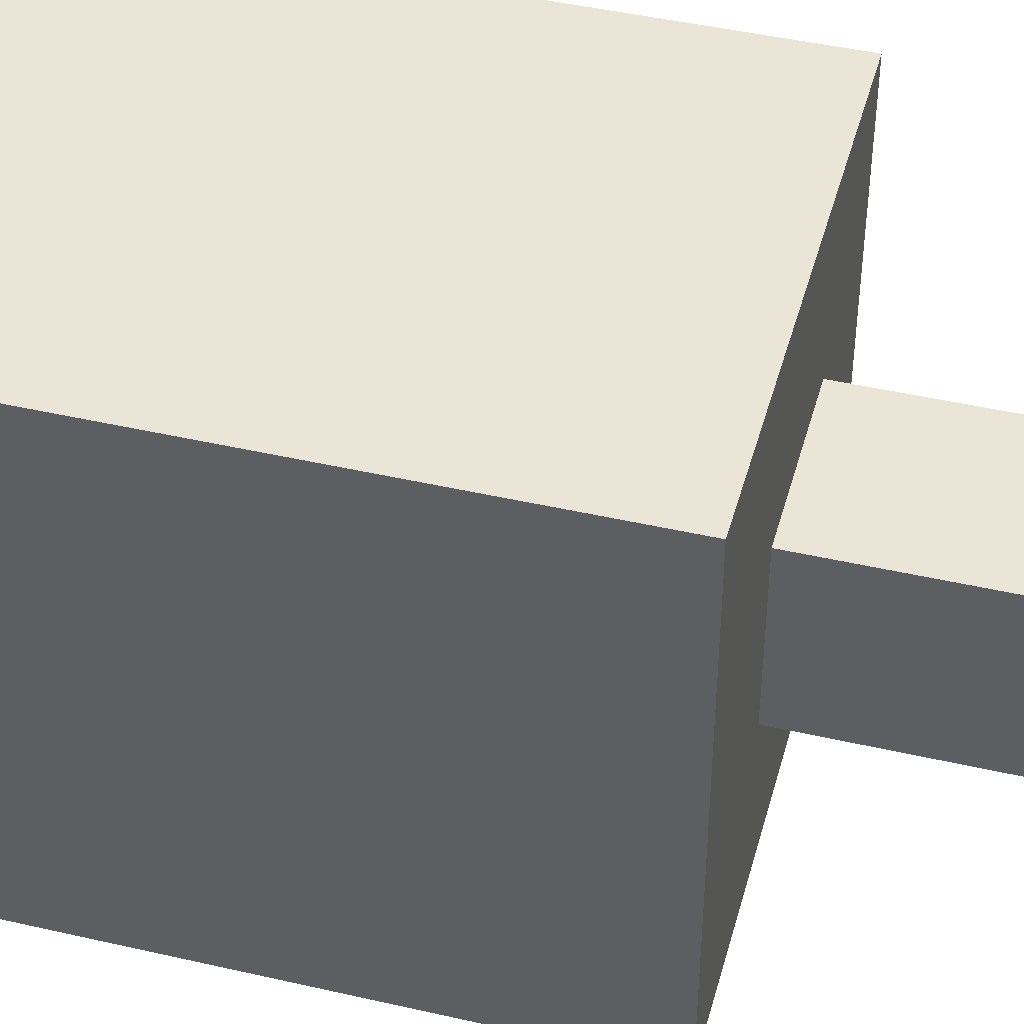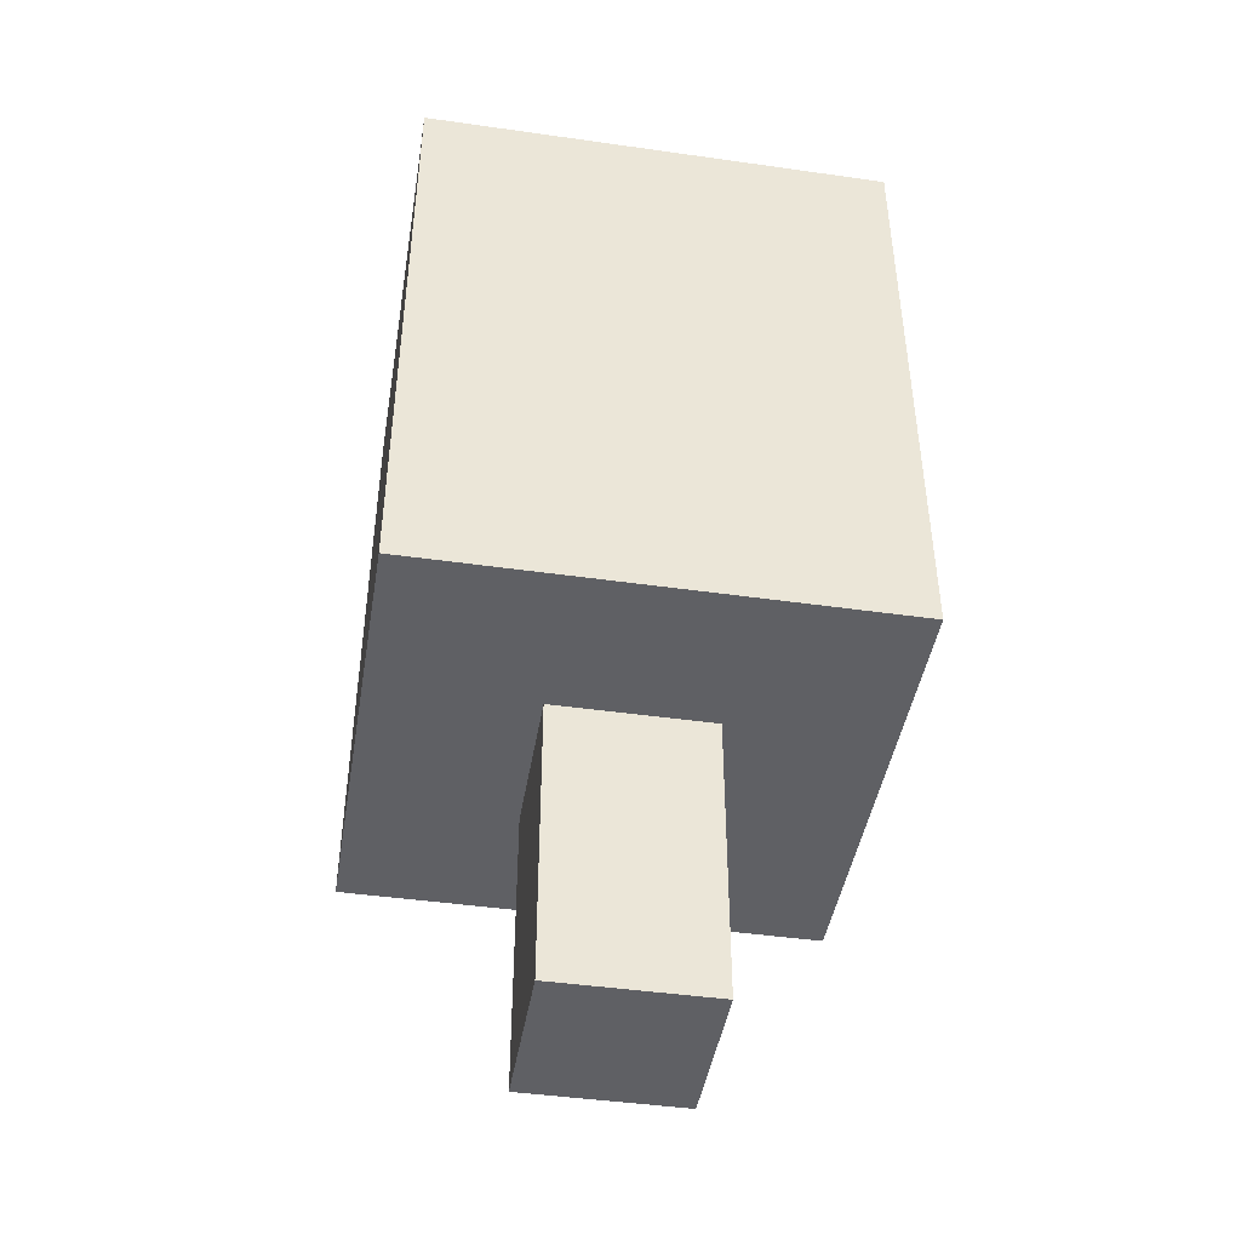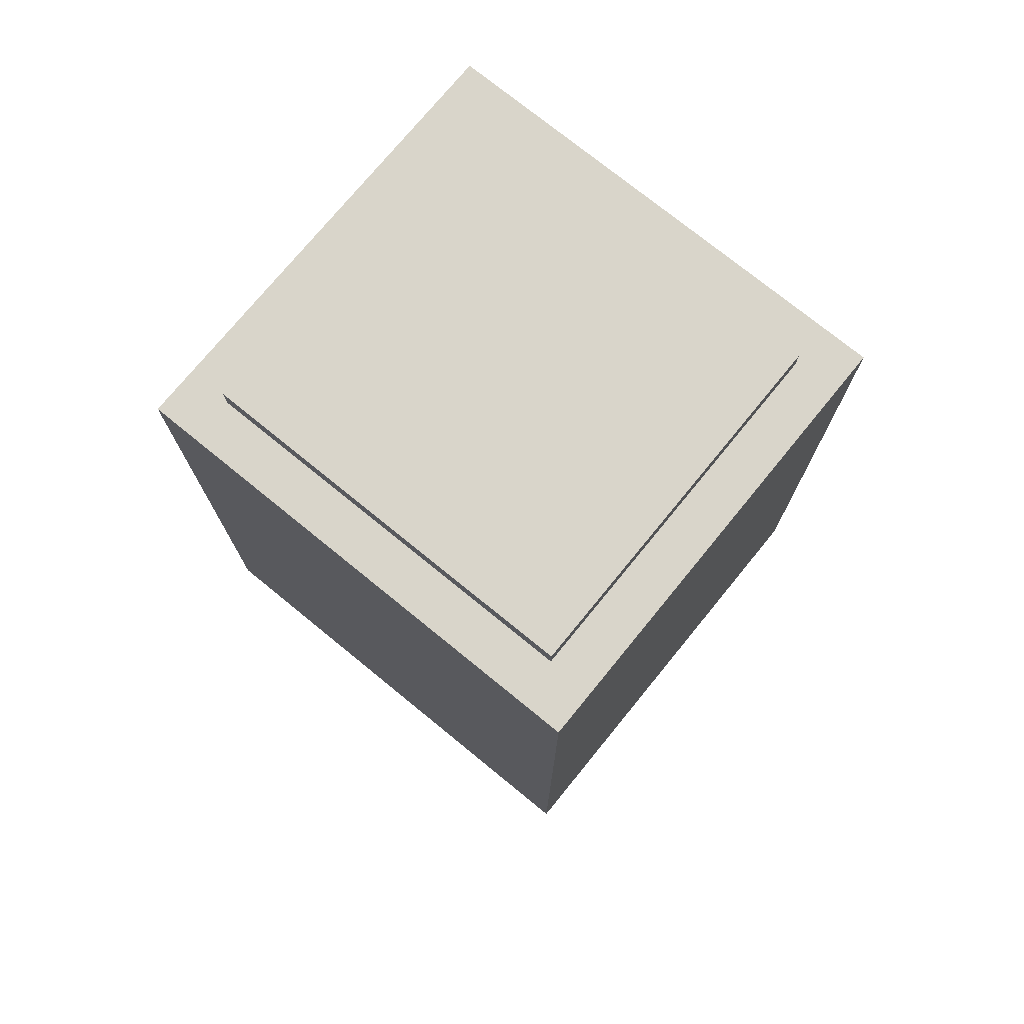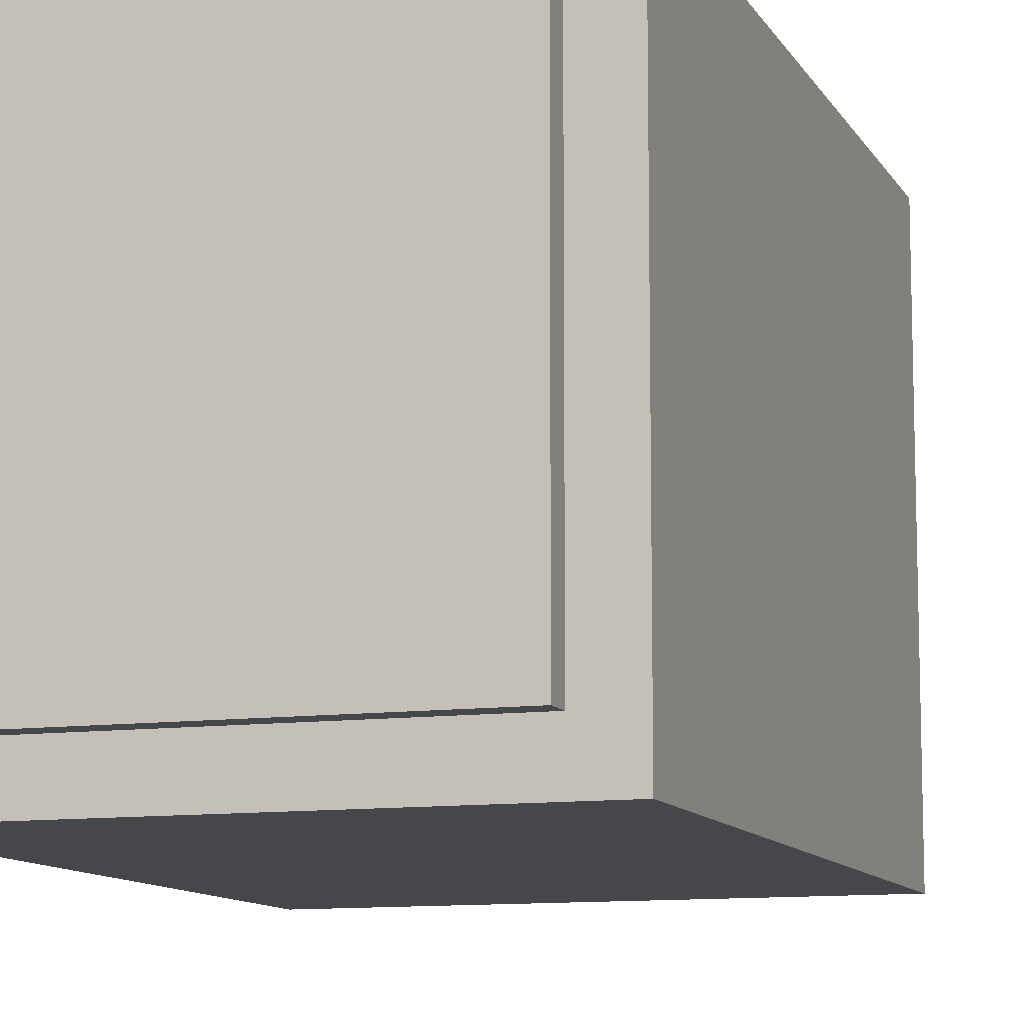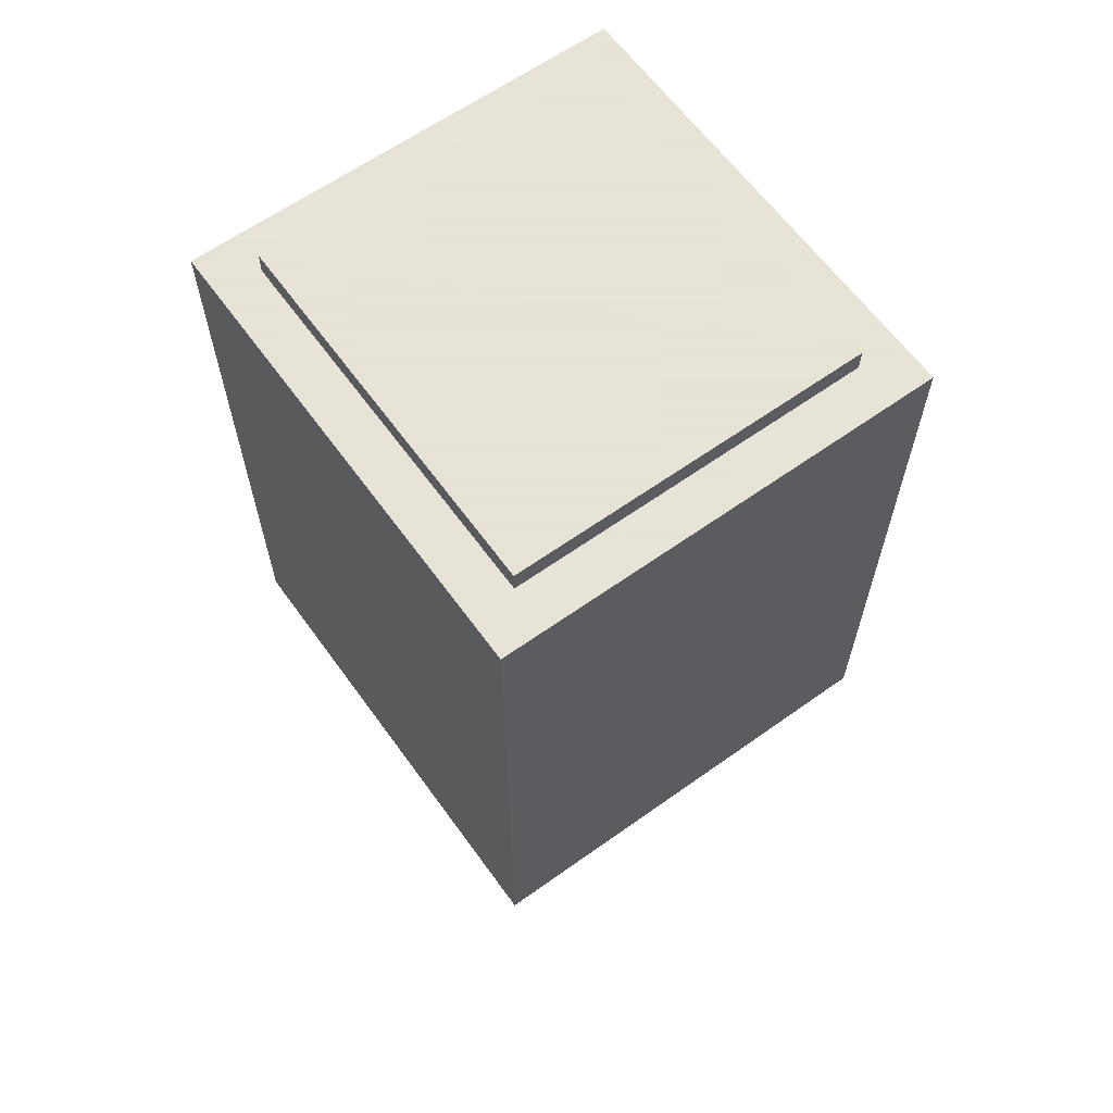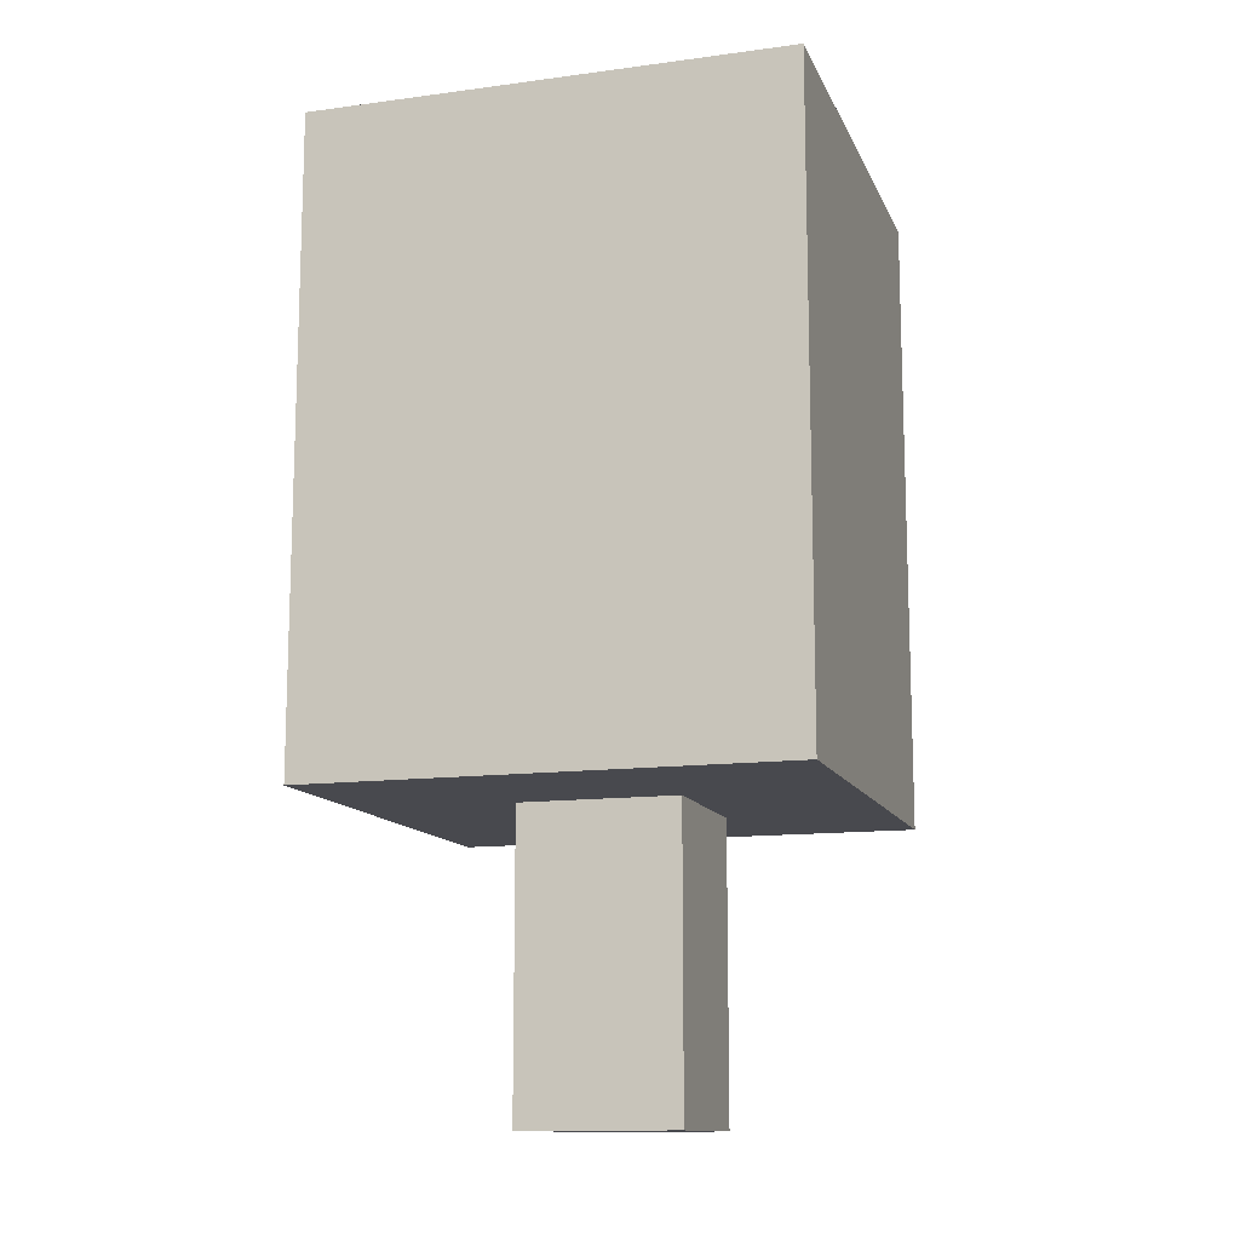
<metadata>
{"format":"obj","ext":"obj","renderer":"f3d","projection":"perspective","resolution":1024,"background":"white","views":[{"elev":44.2,"azim":-74.9,"up":"+Z"},{"elev":-44.6,"azim":-99.4,"up":"+Y"},{"elev":74.7,"azim":-50.8,"up":"+Y"},{"elev":-10.7,"azim":-161.3,"up":"+Z"},{"elev":62.8,"azim":-35.8,"up":"+Y"},{"elev":-12.7,"azim":-72.9,"up":"+Y"}]}
</metadata>
<code>
v -10 13 12
v -10 13 -9
v -10 17 12
v -10 17 -9
v -10 19 12
v -10 19 -9
v -10 23 12
v -10 23 -9
v -10 25 12
v -10 25 -9
v -10 29 12
v -10 29 -9
v -10 31 12
v -10 31 -9
v -10 35 12
v -10 35 -9
v -10 37 12
v -10 37 -9
v -10 41 12
v -10 41 -9
v -8 41 10
v -8 41 -7
v -8 42 10
v -8 42 -7
v -3 0 5
v -3 0 -2
v -3 13 5
v -3 13 -2
v 4 0 5
v 4 0 -2
v 4 13 5
v 4 13 -2
v 8 41 10
v 8 41 -7
v 8 42 10
v 8 42 -7
v 10 13 12
v 10 13 -9
v 10 17 12
v 10 17 -9
v 10 19 12
v 10 19 -9
v 10 23 12
v 10 23 -9
v 10 25 12
v 10 25 -9
v 10 29 12
v 10 29 -9
v 10 31 12
v 10 31 -9
v 10 35 12
v 10 35 -9
v 10 37 12
v 10 37 -9
v 10 41 12
v 10 41 -9
v -10 13 12
v -10 17 12
v -10 19 12
v -10 23 12
v -10 25 12
v -10 29 12
v -10 31 12
v -10 35 12
v -10 37 12
v -10 41 12
v 10 13 12
v 10 17 12
v 10 19 12
v 10 23 12
v 10 25 12
v 10 29 12
v 10 31 12
v 10 35 12
v 10 37 12
v 10 41 12
v -8 41 10
v -8 42 10
v 8 41 10
v 8 42 10
v -3 0 5
v -3 13 5
v 4 0 5
v 4 13 5
v -3 0 -2
v -3 13 -2
v 4 0 -2
v 4 13 -2
v -8 41 -7
v -8 42 -7
v 8 41 -7
v 8 42 -7
v -10 13 -9
v -10 17 -9
v -10 19 -9
v -10 23 -9
v -10 25 -9
v -10 29 -9
v -10 31 -9
v -10 35 -9
v -10 37 -9
v -10 41 -9
v 10 13 -9
v 10 17 -9
v 10 19 -9
v 10 23 -9
v 10 25 -9
v 10 29 -9
v 10 31 -9
v 10 35 -9
v 10 37 -9
v 10 41 -9
v -3 0 5
v 4 0 5
v -3 0 -2
v 4 0 -2
v -10 13 12
v 10 13 12
v -3 13 5
v 4 13 5
v -3 13 -2
v 4 13 -2
v -10 13 -9
v 10 13 -9
v -10 41 12
v 10 41 12
v -8 41 10
v 8 41 10
v -8 41 -7
v 8 41 -7
v -10 41 -9
v 10 41 -9
v -8 42 10
v 8 42 10
v -8 42 -7
v 8 42 -7
f 3 2 1
f 4 2 3
f 5 4 3
f 6 4 5
f 7 6 5
f 8 6 7
f 9 8 7
f 10 8 9
f 11 10 9
f 12 10 11
f 13 12 11
f 14 12 13
f 15 14 13
f 16 14 15
f 17 16 15
f 18 16 17
f 19 18 17
f 20 18 19
f 23 22 21
f 24 22 23
f 27 26 25
f 28 26 27
f 29 30 31
f 31 30 32
f 33 34 35
f 35 34 36
f 37 38 39
f 39 38 40
f 39 40 41
f 41 40 42
f 41 42 43
f 43 42 44
f 43 44 45
f 45 44 46
f 45 46 47
f 47 46 48
f 47 48 49
f 49 48 50
f 49 50 51
f 51 50 52
f 51 52 53
f 53 52 54
f 53 54 55
f 55 54 56
f 67 58 57
f 68 59 58
f 68 58 67
f 69 60 59
f 69 59 68
f 70 61 60
f 70 60 69
f 71 62 61
f 71 61 70
f 72 63 62
f 72 62 71
f 73 64 63
f 73 63 72
f 74 65 64
f 74 64 73
f 75 66 65
f 75 65 74
f 76 66 75
f 79 78 77
f 80 78 79
f 83 82 81
f 84 82 83
f 85 86 87
f 87 86 88
f 89 90 91
f 91 90 92
f 93 94 103
f 94 95 104
f 103 94 104
f 95 96 105
f 104 95 105
f 96 97 106
f 105 96 106
f 97 98 107
f 106 97 107
f 98 99 108
f 107 98 108
f 99 100 109
f 108 99 109
f 100 101 110
f 109 100 110
f 101 102 111
f 110 101 111
f 111 102 112
f 115 114 113
f 116 114 115
f 119 118 117
f 120 118 119
f 121 119 117
f 122 118 120
f 123 121 117
f 123 122 121
f 124 118 122
f 124 122 123
f 125 126 127
f 127 126 128
f 125 127 129
f 128 126 130
f 125 129 131
f 129 130 131
f 130 126 132
f 131 130 132
f 133 134 135
f 135 134 136

</code>
